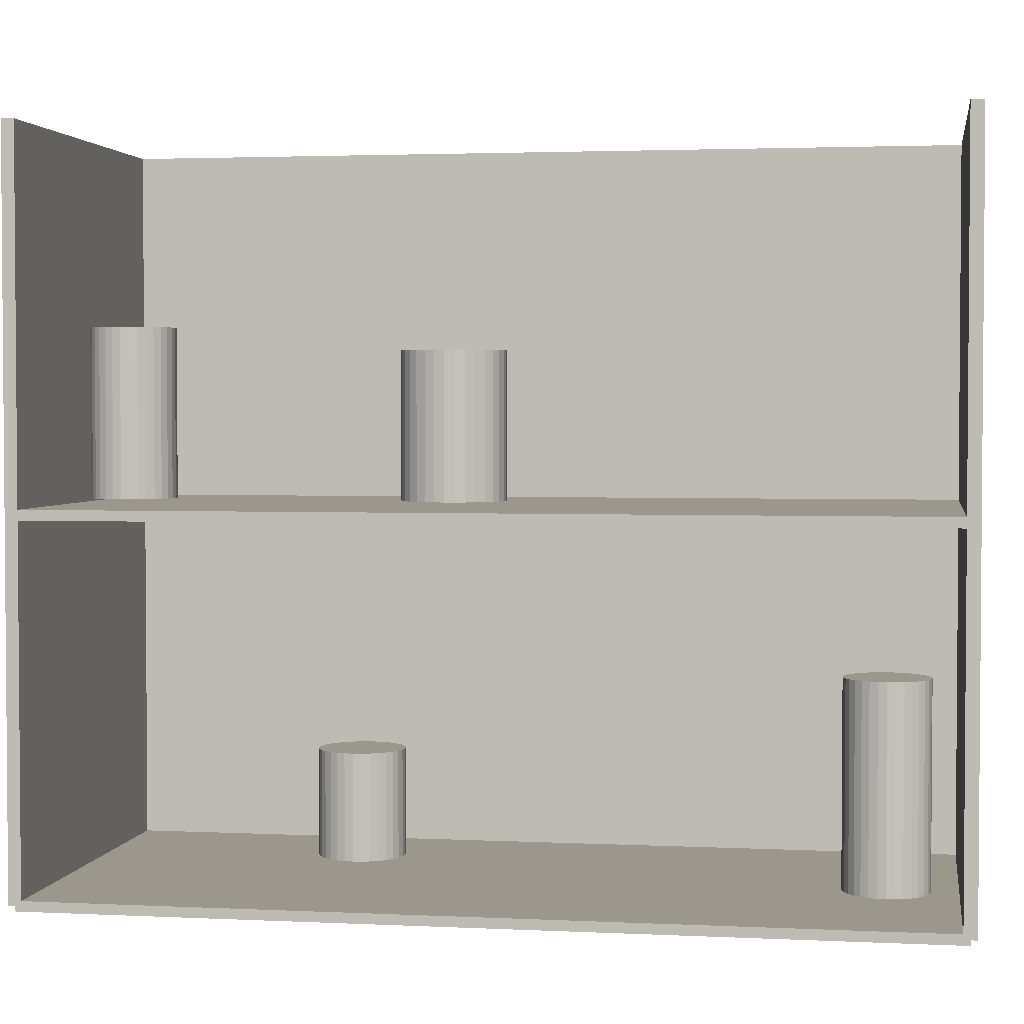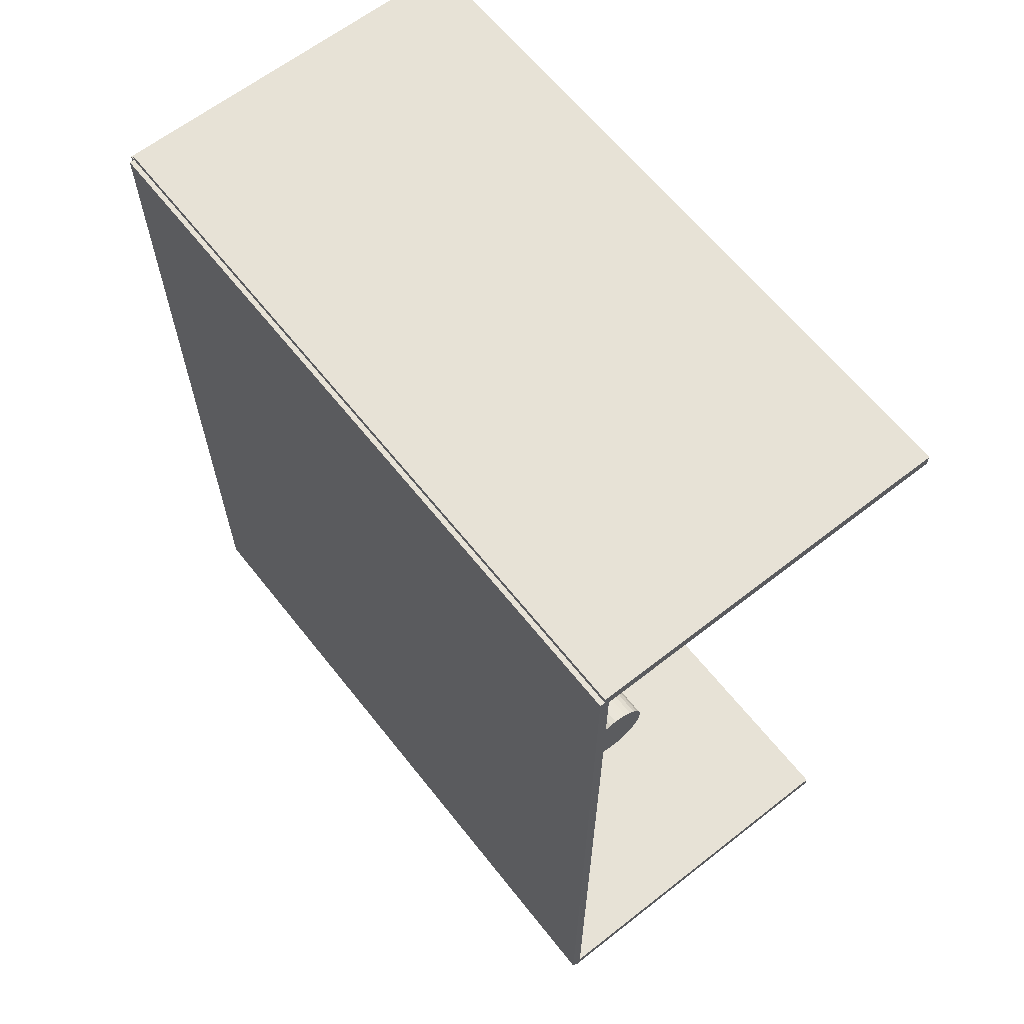
<metadata>
{"format":"obj","ext":"obj","renderer":"f3d","projection":"perspective","resolution":1024,"background":"white","views":[{"elev":2.6,"azim":99.4,"up":"+Z"},{"elev":63.2,"azim":-38.3,"up":"+Y"}]}
</metadata>
<code>
v -0.09808 -0.225 -0.002557
v -0.09808 -0.225 0.002557
v -0.09808 0.225 -0.002557
v -0.09808 0.225 0.002557
v 0.09808 -0.225 -0.002557
v 0.09808 -0.225 0.002557
v 0.09808 0.225 -0.002557
v 0.09808 0.225 0.002557
v -0.09552 -0.225 0
v -0.1006 -0.225 0
v -0.09552 0.225 0
v -0.1006 0.225 0
v -0.09552 -0.225 0.375
v -0.1006 -0.225 0.375
v -0.09552 0.225 0.375
v -0.1006 0.225 0.375
v -0.09808 -0.225 0.1849
v -0.09808 -0.225 0.1901
v -0.09808 0.225 0.1849
v -0.09808 0.225 0.1901
v 0.09808 -0.225 0.1849
v 0.09808 -0.225 0.1901
v 0.09808 0.225 0.1849
v 0.09808 0.225 0.1901
v -0.09808 0.2218 0.375
v -0.09808 0.2282 0.375
v -0.09808 0.2218 0
v -0.09808 0.2282 0
v 0.09808 0.2218 0.375
v 0.09808 0.2282 0.375
v 0.09808 0.2218 0
v 0.09808 0.2282 0
v -0.09808 -0.2218 0
v -0.09808 -0.2282 0
v -0.09808 -0.2218 0.375
v -0.09808 -0.2282 0.375
v 0.09808 -0.2218 0
v 0.09808 -0.2282 0
v 0.09808 -0.2218 0.375
v 0.09808 -0.2282 0.375
v 0.01722 0.1866 0.005115
v 0.03867 0.1866 0.005115
v 0.03867 0.1866 0.0569
v 0.01722 0.1866 0.0569
v 0.03826 0.1908 0.005115
v 0.03826 0.1908 0.0569
v 0.03704 0.1948 0.005115
v 0.03704 0.1948 0.0569
v 0.03506 0.1985 0.005115
v 0.03506 0.1985 0.0569
v 0.03239 0.2017 0.005115
v 0.03239 0.2017 0.0569
v 0.02914 0.2044 0.005115
v 0.02914 0.2044 0.0569
v 0.02543 0.2064 0.005115
v 0.02543 0.2064 0.0569
v 0.0214 0.2076 0.005115
v 0.0214 0.2076 0.0569
v 0.01722 0.208 0.005115
v 0.01722 0.208 0.0569
v 0.01303 0.2076 0.005115
v 0.01303 0.2076 0.0569
v 0.009008 0.2064 0.005115
v 0.009008 0.2064 0.0569
v 0.005299 0.2044 0.005115
v 0.005299 0.2044 0.0569
v 0.002048 0.2017 0.005115
v 0.002048 0.2017 0.0569
v -0.0006202 0.1985 0.005115
v -0.0006202 0.1985 0.0569
v -0.002603 0.1948 0.005115
v -0.002603 0.1948 0.0569
v -0.003824 0.1908 0.005115
v -0.003824 0.1908 0.0569
v -0.004236 0.1866 0.005115
v -0.004236 0.1866 0.0569
v -0.003824 0.1824 0.005115
v -0.003824 0.1824 0.0569
v -0.002603 0.1784 0.005115
v -0.002603 0.1784 0.0569
v -0.0006202 0.1746 0.005115
v -0.0006202 0.1746 0.0569
v 0.002048 0.1714 0.005115
v 0.002048 0.1714 0.0569
v 0.005299 0.1687 0.005115
v 0.005299 0.1687 0.0569
v 0.009008 0.1667 0.005115
v 0.009008 0.1667 0.0569
v 0.01303 0.1655 0.005115
v 0.01303 0.1655 0.0569
v 0.01722 0.1651 0.005115
v 0.01722 0.1651 0.0569
v 0.0214 0.1655 0.005115
v 0.0214 0.1655 0.0569
v 0.02543 0.1667 0.005115
v 0.02543 0.1667 0.0569
v 0.02914 0.1687 0.005115
v 0.02914 0.1687 0.0569
v 0.03239 0.1714 0.005115
v 0.03239 0.1714 0.0569
v 0.03506 0.1746 0.005115
v 0.03506 0.1746 0.0569
v 0.03704 0.1784 0.005115
v 0.03704 0.1784 0.0569
v 0.03826 0.1824 0.005115
v 0.03826 0.1824 0.0569
v 0.01722 0.1866 0.0569
v 0.03867 0.1866 0.0569
v 0.03867 0.1866 0.1087
v 0.01722 0.1866 0.1087
v 0.03826 0.1908 0.0569
v 0.03826 0.1908 0.1087
v 0.03704 0.1948 0.0569
v 0.03704 0.1948 0.1087
v 0.03506 0.1985 0.0569
v 0.03506 0.1985 0.1087
v 0.03239 0.2017 0.0569
v 0.03239 0.2017 0.1087
v 0.02914 0.2044 0.0569
v 0.02914 0.2044 0.1087
v 0.02543 0.2064 0.0569
v 0.02543 0.2064 0.1087
v 0.0214 0.2076 0.0569
v 0.0214 0.2076 0.1087
v 0.01722 0.208 0.0569
v 0.01722 0.208 0.1087
v 0.01303 0.2076 0.0569
v 0.01303 0.2076 0.1087
v 0.009008 0.2064 0.0569
v 0.009008 0.2064 0.1087
v 0.005299 0.2044 0.0569
v 0.005299 0.2044 0.1087
v 0.002048 0.2017 0.0569
v 0.002048 0.2017 0.1087
v -0.0006202 0.1985 0.0569
v -0.0006202 0.1985 0.1087
v -0.002603 0.1948 0.0569
v -0.002603 0.1948 0.1087
v -0.003824 0.1908 0.0569
v -0.003824 0.1908 0.1087
v -0.004236 0.1866 0.0569
v -0.004236 0.1866 0.1087
v -0.003824 0.1824 0.0569
v -0.003824 0.1824 0.1087
v -0.002603 0.1784 0.0569
v -0.002603 0.1784 0.1087
v -0.0006202 0.1746 0.0569
v -0.0006202 0.1746 0.1087
v 0.002048 0.1714 0.0569
v 0.002048 0.1714 0.1087
v 0.005299 0.1687 0.0569
v 0.005299 0.1687 0.1087
v 0.009008 0.1667 0.0569
v 0.009008 0.1667 0.1087
v 0.01303 0.1655 0.0569
v 0.01303 0.1655 0.1087
v 0.01722 0.1651 0.0569
v 0.01722 0.1651 0.1087
v 0.0214 0.1655 0.0569
v 0.0214 0.1655 0.1087
v 0.02543 0.1667 0.0569
v 0.02543 0.1667 0.1087
v 0.02914 0.1687 0.0569
v 0.02914 0.1687 0.1087
v 0.03239 0.1714 0.0569
v 0.03239 0.1714 0.1087
v 0.03506 0.1746 0.0569
v 0.03506 0.1746 0.1087
v 0.03704 0.1784 0.0569
v 0.03704 0.1784 0.1087
v 0.03826 0.1824 0.0569
v 0.03826 0.1824 0.1087
v -0.0346 -0.08467 0.005115
v -0.01193 -0.08467 0.005115
v -0.01193 -0.08467 0.06095
v -0.0346 -0.08467 0.06095
v -0.01236 -0.08025 0.005115
v -0.01236 -0.08025 0.06095
v -0.01365 -0.07599 0.005115
v -0.01365 -0.07599 0.06095
v -0.01575 -0.07207 0.005115
v -0.01575 -0.07207 0.06095
v -0.01857 -0.06864 0.005115
v -0.01857 -0.06864 0.06095
v -0.022 -0.06582 0.005115
v -0.022 -0.06582 0.06095
v -0.02592 -0.06372 0.005115
v -0.02592 -0.06372 0.06095
v -0.03018 -0.06243 0.005115
v -0.03018 -0.06243 0.06095
v -0.0346 -0.062 0.005115
v -0.0346 -0.062 0.06095
v -0.03902 -0.06243 0.005115
v -0.03902 -0.06243 0.06095
v -0.04328 -0.06372 0.005115
v -0.04328 -0.06372 0.06095
v -0.0472 -0.06582 0.005115
v -0.0472 -0.06582 0.06095
v -0.05063 -0.06864 0.005115
v -0.05063 -0.06864 0.06095
v -0.05345 -0.07207 0.005115
v -0.05345 -0.07207 0.06095
v -0.05555 -0.07599 0.005115
v -0.05555 -0.07599 0.06095
v -0.05684 -0.08025 0.005115
v -0.05684 -0.08025 0.06095
v -0.05727 -0.08467 0.005115
v -0.05727 -0.08467 0.06095
v -0.05684 -0.08909 0.005115
v -0.05684 -0.08909 0.06095
v -0.05555 -0.09335 0.005115
v -0.05555 -0.09335 0.06095
v -0.05345 -0.09727 0.005115
v -0.05345 -0.09727 0.06095
v -0.05063 -0.1007 0.005115
v -0.05063 -0.1007 0.06095
v -0.0472 -0.1035 0.005115
v -0.0472 -0.1035 0.06095
v -0.04328 -0.1056 0.005115
v -0.04328 -0.1056 0.06095
v -0.03902 -0.1069 0.005115
v -0.03902 -0.1069 0.06095
v -0.0346 -0.1073 0.005115
v -0.0346 -0.1073 0.06095
v -0.03018 -0.1069 0.005115
v -0.03018 -0.1069 0.06095
v -0.02592 -0.1056 0.005115
v -0.02592 -0.1056 0.06095
v -0.022 -0.1035 0.005115
v -0.022 -0.1035 0.06095
v -0.01857 -0.1007 0.005115
v -0.01857 -0.1007 0.06095
v -0.01575 -0.09727 0.005115
v -0.01575 -0.09727 0.06095
v -0.01365 -0.09335 0.005115
v -0.01365 -0.09335 0.06095
v -0.01236 -0.08909 0.005115
v -0.01236 -0.08909 0.06095
v 0.0108 -0.1925 0.1926
v 0.03249 -0.1925 0.1926
v 0.03249 -0.1925 0.2788
v 0.0108 -0.1925 0.2788
v 0.03208 -0.1883 0.1926
v 0.03208 -0.1883 0.2788
v 0.03084 -0.1842 0.1926
v 0.03084 -0.1842 0.2788
v 0.02884 -0.1804 0.1926
v 0.02884 -0.1804 0.2788
v 0.02614 -0.1772 0.1926
v 0.02614 -0.1772 0.2788
v 0.02285 -0.1745 0.1926
v 0.02285 -0.1745 0.2788
v 0.0191 -0.1725 0.1926
v 0.0191 -0.1725 0.2788
v 0.01503 -0.1712 0.1926
v 0.01503 -0.1712 0.2788
v 0.0108 -0.1708 0.1926
v 0.0108 -0.1708 0.2788
v 0.006569 -0.1712 0.1926
v 0.006569 -0.1712 0.2788
v 0.0025 -0.1725 0.1926
v 0.0025 -0.1725 0.2788
v -0.001251 -0.1745 0.1926
v -0.001251 -0.1745 0.2788
v -0.004538 -0.1772 0.1926
v -0.004538 -0.1772 0.2788
v -0.007236 -0.1804 0.1926
v -0.007236 -0.1804 0.2788
v -0.00924 -0.1842 0.1926
v -0.00924 -0.1842 0.2788
v -0.01047 -0.1883 0.1926
v -0.01047 -0.1883 0.2788
v -0.01089 -0.1925 0.1926
v -0.01089 -0.1925 0.2788
v -0.01047 -0.1967 0.1926
v -0.01047 -0.1967 0.2788
v -0.00924 -0.2008 0.1926
v -0.00924 -0.2008 0.2788
v -0.007236 -0.2046 0.1926
v -0.007236 -0.2046 0.2788
v -0.004538 -0.2078 0.1926
v -0.004538 -0.2078 0.2788
v -0.001251 -0.2105 0.1926
v -0.001251 -0.2105 0.2788
v 0.0025 -0.2125 0.1926
v 0.0025 -0.2125 0.2788
v 0.006569 -0.2138 0.1926
v 0.006569 -0.2138 0.2788
v 0.0108 -0.2142 0.1926
v 0.0108 -0.2142 0.2788
v 0.01503 -0.2138 0.1926
v 0.01503 -0.2138 0.2788
v 0.0191 -0.2125 0.1926
v 0.0191 -0.2125 0.2788
v 0.02285 -0.2105 0.1926
v 0.02285 -0.2105 0.2788
v 0.02614 -0.2078 0.1926
v 0.02614 -0.2078 0.2788
v 0.02884 -0.2046 0.1926
v 0.02884 -0.2046 0.2788
v 0.03084 -0.2008 0.1926
v 0.03084 -0.2008 0.2788
v 0.03208 -0.1967 0.1926
v 0.03208 -0.1967 0.2788
v 0.01726 -0.02586 0.1926
v 0.04341 -0.02586 0.1926
v 0.04341 -0.02586 0.2666
v 0.01726 -0.02586 0.2666
v 0.04291 -0.02075 0.1926
v 0.04291 -0.02075 0.2666
v 0.04142 -0.01585 0.1926
v 0.04142 -0.01585 0.2666
v 0.03901 -0.01132 0.1926
v 0.03901 -0.01132 0.2666
v 0.03575 -0.007361 0.1926
v 0.03575 -0.007361 0.2666
v 0.03179 -0.004108 0.1926
v 0.03179 -0.004108 0.2666
v 0.02727 -0.001691 0.1926
v 0.02727 -0.001691 0.2666
v 0.02236 -0.0002029 0.1926
v 0.02236 -0.0002029 0.2666
v 0.01726 0.0002997 0.1926
v 0.01726 0.0002997 0.2666
v 0.01216 -0.0002029 0.1926
v 0.01216 -0.0002029 0.2666
v 0.007249 -0.001691 0.1926
v 0.007249 -0.001691 0.2666
v 0.002727 -0.004108 0.1926
v 0.002727 -0.004108 0.2666
v -0.001236 -0.007361 0.1926
v -0.001236 -0.007361 0.2666
v -0.004489 -0.01132 0.1926
v -0.004489 -0.01132 0.2666
v -0.006906 -0.01585 0.1926
v -0.006906 -0.01585 0.2666
v -0.008395 -0.02075 0.1926
v -0.008395 -0.02075 0.2666
v -0.008897 -0.02586 0.1926
v -0.008897 -0.02586 0.2666
v -0.008395 -0.03096 0.1926
v -0.008395 -0.03096 0.2666
v -0.006906 -0.03587 0.1926
v -0.006906 -0.03587 0.2666
v -0.004489 -0.04039 0.1926
v -0.004489 -0.04039 0.2666
v -0.001236 -0.04435 0.1926
v -0.001236 -0.04435 0.2666
v 0.002727 -0.0476 0.1926
v 0.002727 -0.0476 0.2666
v 0.007249 -0.05002 0.1926
v 0.007249 -0.05002 0.2666
v 0.01216 -0.05151 0.1926
v 0.01216 -0.05151 0.2666
v 0.01726 -0.05201 0.1926
v 0.01726 -0.05201 0.2666
v 0.02236 -0.05151 0.1926
v 0.02236 -0.05151 0.2666
v 0.02727 -0.05002 0.1926
v 0.02727 -0.05002 0.2666
v 0.03179 -0.0476 0.1926
v 0.03179 -0.0476 0.2666
v 0.03575 -0.04435 0.1926
v 0.03575 -0.04435 0.2666
v 0.03901 -0.04039 0.1926
v 0.03901 -0.04039 0.2666
v 0.04142 -0.03587 0.1926
v 0.04142 -0.03587 0.2666
v 0.04291 -0.03096 0.1926
v 0.04291 -0.03096 0.2666
f 2 4 1
f 5 2 1
f 1 4 3
f 3 5 1
f 2 8 4
f 6 2 5
f 6 8 2
f 4 8 3
f 7 5 3
f 3 8 7
f 7 6 5
f 8 6 7
f 10 12 9
f 13 10 9
f 9 12 11
f 11 13 9
f 10 16 12
f 14 10 13
f 14 16 10
f 12 16 11
f 15 13 11
f 11 16 15
f 15 14 13
f 16 14 15
f 18 20 17
f 21 18 17
f 17 20 19
f 19 21 17
f 18 24 20
f 22 18 21
f 22 24 18
f 20 24 19
f 23 21 19
f 19 24 23
f 23 22 21
f 24 22 23
f 26 28 25
f 29 26 25
f 25 28 27
f 27 29 25
f 26 32 28
f 30 26 29
f 30 32 26
f 28 32 27
f 31 29 27
f 27 32 31
f 31 30 29
f 32 30 31
f 34 36 33
f 37 34 33
f 33 36 35
f 35 37 33
f 34 40 36
f 38 34 37
f 38 40 34
f 36 40 35
f 39 37 35
f 35 40 39
f 39 38 37
f 40 38 39
f 42 41 45
f 42 45 43
f 43 45 46
f 43 46 44
f 45 41 47
f 45 47 46
f 46 47 48
f 46 48 44
f 47 41 49
f 47 49 48
f 48 49 50
f 48 50 44
f 49 41 51
f 49 51 50
f 50 51 52
f 50 52 44
f 51 41 53
f 51 53 52
f 52 53 54
f 52 54 44
f 53 41 55
f 53 55 54
f 54 55 56
f 54 56 44
f 55 41 57
f 55 57 56
f 56 57 58
f 56 58 44
f 57 41 59
f 57 59 58
f 58 59 60
f 58 60 44
f 59 41 61
f 59 61 60
f 60 61 62
f 60 62 44
f 61 41 63
f 61 63 62
f 62 63 64
f 62 64 44
f 63 41 65
f 63 65 64
f 64 65 66
f 64 66 44
f 65 41 67
f 65 67 66
f 66 67 68
f 66 68 44
f 67 41 69
f 67 69 68
f 68 69 70
f 68 70 44
f 69 41 71
f 69 71 70
f 70 71 72
f 70 72 44
f 71 41 73
f 71 73 72
f 72 73 74
f 72 74 44
f 73 41 75
f 73 75 74
f 74 75 76
f 74 76 44
f 75 41 77
f 75 77 76
f 76 77 78
f 76 78 44
f 77 41 79
f 77 79 78
f 78 79 80
f 78 80 44
f 79 41 81
f 79 81 80
f 80 81 82
f 80 82 44
f 81 41 83
f 81 83 82
f 82 83 84
f 82 84 44
f 83 41 85
f 83 85 84
f 84 85 86
f 84 86 44
f 85 41 87
f 85 87 86
f 86 87 88
f 86 88 44
f 87 41 89
f 87 89 88
f 88 89 90
f 88 90 44
f 89 41 91
f 89 91 90
f 90 91 92
f 90 92 44
f 91 41 93
f 91 93 92
f 92 93 94
f 92 94 44
f 93 41 95
f 93 95 94
f 94 95 96
f 94 96 44
f 95 41 97
f 95 97 96
f 96 97 98
f 96 98 44
f 97 41 99
f 97 99 98
f 98 99 100
f 98 100 44
f 99 41 101
f 99 101 100
f 100 101 102
f 100 102 44
f 101 41 103
f 101 103 102
f 102 103 104
f 102 104 44
f 103 41 105
f 103 105 104
f 104 105 106
f 104 106 44
f 105 41 42
f 105 42 106
f 106 42 43
f 106 43 44
f 108 107 111
f 108 111 109
f 109 111 112
f 109 112 110
f 111 107 113
f 111 113 112
f 112 113 114
f 112 114 110
f 113 107 115
f 113 115 114
f 114 115 116
f 114 116 110
f 115 107 117
f 115 117 116
f 116 117 118
f 116 118 110
f 117 107 119
f 117 119 118
f 118 119 120
f 118 120 110
f 119 107 121
f 119 121 120
f 120 121 122
f 120 122 110
f 121 107 123
f 121 123 122
f 122 123 124
f 122 124 110
f 123 107 125
f 123 125 124
f 124 125 126
f 124 126 110
f 125 107 127
f 125 127 126
f 126 127 128
f 126 128 110
f 127 107 129
f 127 129 128
f 128 129 130
f 128 130 110
f 129 107 131
f 129 131 130
f 130 131 132
f 130 132 110
f 131 107 133
f 131 133 132
f 132 133 134
f 132 134 110
f 133 107 135
f 133 135 134
f 134 135 136
f 134 136 110
f 135 107 137
f 135 137 136
f 136 137 138
f 136 138 110
f 137 107 139
f 137 139 138
f 138 139 140
f 138 140 110
f 139 107 141
f 139 141 140
f 140 141 142
f 140 142 110
f 141 107 143
f 141 143 142
f 142 143 144
f 142 144 110
f 143 107 145
f 143 145 144
f 144 145 146
f 144 146 110
f 145 107 147
f 145 147 146
f 146 147 148
f 146 148 110
f 147 107 149
f 147 149 148
f 148 149 150
f 148 150 110
f 149 107 151
f 149 151 150
f 150 151 152
f 150 152 110
f 151 107 153
f 151 153 152
f 152 153 154
f 152 154 110
f 153 107 155
f 153 155 154
f 154 155 156
f 154 156 110
f 155 107 157
f 155 157 156
f 156 157 158
f 156 158 110
f 157 107 159
f 157 159 158
f 158 159 160
f 158 160 110
f 159 107 161
f 159 161 160
f 160 161 162
f 160 162 110
f 161 107 163
f 161 163 162
f 162 163 164
f 162 164 110
f 163 107 165
f 163 165 164
f 164 165 166
f 164 166 110
f 165 107 167
f 165 167 166
f 166 167 168
f 166 168 110
f 167 107 169
f 167 169 168
f 168 169 170
f 168 170 110
f 169 107 171
f 169 171 170
f 170 171 172
f 170 172 110
f 171 107 108
f 171 108 172
f 172 108 109
f 172 109 110
f 174 173 177
f 174 177 175
f 175 177 178
f 175 178 176
f 177 173 179
f 177 179 178
f 178 179 180
f 178 180 176
f 179 173 181
f 179 181 180
f 180 181 182
f 180 182 176
f 181 173 183
f 181 183 182
f 182 183 184
f 182 184 176
f 183 173 185
f 183 185 184
f 184 185 186
f 184 186 176
f 185 173 187
f 185 187 186
f 186 187 188
f 186 188 176
f 187 173 189
f 187 189 188
f 188 189 190
f 188 190 176
f 189 173 191
f 189 191 190
f 190 191 192
f 190 192 176
f 191 173 193
f 191 193 192
f 192 193 194
f 192 194 176
f 193 173 195
f 193 195 194
f 194 195 196
f 194 196 176
f 195 173 197
f 195 197 196
f 196 197 198
f 196 198 176
f 197 173 199
f 197 199 198
f 198 199 200
f 198 200 176
f 199 173 201
f 199 201 200
f 200 201 202
f 200 202 176
f 201 173 203
f 201 203 202
f 202 203 204
f 202 204 176
f 203 173 205
f 203 205 204
f 204 205 206
f 204 206 176
f 205 173 207
f 205 207 206
f 206 207 208
f 206 208 176
f 207 173 209
f 207 209 208
f 208 209 210
f 208 210 176
f 209 173 211
f 209 211 210
f 210 211 212
f 210 212 176
f 211 173 213
f 211 213 212
f 212 213 214
f 212 214 176
f 213 173 215
f 213 215 214
f 214 215 216
f 214 216 176
f 215 173 217
f 215 217 216
f 216 217 218
f 216 218 176
f 217 173 219
f 217 219 218
f 218 219 220
f 218 220 176
f 219 173 221
f 219 221 220
f 220 221 222
f 220 222 176
f 221 173 223
f 221 223 222
f 222 223 224
f 222 224 176
f 223 173 225
f 223 225 224
f 224 225 226
f 224 226 176
f 225 173 227
f 225 227 226
f 226 227 228
f 226 228 176
f 227 173 229
f 227 229 228
f 228 229 230
f 228 230 176
f 229 173 231
f 229 231 230
f 230 231 232
f 230 232 176
f 231 173 233
f 231 233 232
f 232 233 234
f 232 234 176
f 233 173 235
f 233 235 234
f 234 235 236
f 234 236 176
f 235 173 237
f 235 237 236
f 236 237 238
f 236 238 176
f 237 173 174
f 237 174 238
f 238 174 175
f 238 175 176
f 240 239 243
f 240 243 241
f 241 243 244
f 241 244 242
f 243 239 245
f 243 245 244
f 244 245 246
f 244 246 242
f 245 239 247
f 245 247 246
f 246 247 248
f 246 248 242
f 247 239 249
f 247 249 248
f 248 249 250
f 248 250 242
f 249 239 251
f 249 251 250
f 250 251 252
f 250 252 242
f 251 239 253
f 251 253 252
f 252 253 254
f 252 254 242
f 253 239 255
f 253 255 254
f 254 255 256
f 254 256 242
f 255 239 257
f 255 257 256
f 256 257 258
f 256 258 242
f 257 239 259
f 257 259 258
f 258 259 260
f 258 260 242
f 259 239 261
f 259 261 260
f 260 261 262
f 260 262 242
f 261 239 263
f 261 263 262
f 262 263 264
f 262 264 242
f 263 239 265
f 263 265 264
f 264 265 266
f 264 266 242
f 265 239 267
f 265 267 266
f 266 267 268
f 266 268 242
f 267 239 269
f 267 269 268
f 268 269 270
f 268 270 242
f 269 239 271
f 269 271 270
f 270 271 272
f 270 272 242
f 271 239 273
f 271 273 272
f 272 273 274
f 272 274 242
f 273 239 275
f 273 275 274
f 274 275 276
f 274 276 242
f 275 239 277
f 275 277 276
f 276 277 278
f 276 278 242
f 277 239 279
f 277 279 278
f 278 279 280
f 278 280 242
f 279 239 281
f 279 281 280
f 280 281 282
f 280 282 242
f 281 239 283
f 281 283 282
f 282 283 284
f 282 284 242
f 283 239 285
f 283 285 284
f 284 285 286
f 284 286 242
f 285 239 287
f 285 287 286
f 286 287 288
f 286 288 242
f 287 239 289
f 287 289 288
f 288 289 290
f 288 290 242
f 289 239 291
f 289 291 290
f 290 291 292
f 290 292 242
f 291 239 293
f 291 293 292
f 292 293 294
f 292 294 242
f 293 239 295
f 293 295 294
f 294 295 296
f 294 296 242
f 295 239 297
f 295 297 296
f 296 297 298
f 296 298 242
f 297 239 299
f 297 299 298
f 298 299 300
f 298 300 242
f 299 239 301
f 299 301 300
f 300 301 302
f 300 302 242
f 301 239 303
f 301 303 302
f 302 303 304
f 302 304 242
f 303 239 240
f 303 240 304
f 304 240 241
f 304 241 242
f 306 305 309
f 306 309 307
f 307 309 310
f 307 310 308
f 309 305 311
f 309 311 310
f 310 311 312
f 310 312 308
f 311 305 313
f 311 313 312
f 312 313 314
f 312 314 308
f 313 305 315
f 313 315 314
f 314 315 316
f 314 316 308
f 315 305 317
f 315 317 316
f 316 317 318
f 316 318 308
f 317 305 319
f 317 319 318
f 318 319 320
f 318 320 308
f 319 305 321
f 319 321 320
f 320 321 322
f 320 322 308
f 321 305 323
f 321 323 322
f 322 323 324
f 322 324 308
f 323 305 325
f 323 325 324
f 324 325 326
f 324 326 308
f 325 305 327
f 325 327 326
f 326 327 328
f 326 328 308
f 327 305 329
f 327 329 328
f 328 329 330
f 328 330 308
f 329 305 331
f 329 331 330
f 330 331 332
f 330 332 308
f 331 305 333
f 331 333 332
f 332 333 334
f 332 334 308
f 333 305 335
f 333 335 334
f 334 335 336
f 334 336 308
f 335 305 337
f 335 337 336
f 336 337 338
f 336 338 308
f 337 305 339
f 337 339 338
f 338 339 340
f 338 340 308
f 339 305 341
f 339 341 340
f 340 341 342
f 340 342 308
f 341 305 343
f 341 343 342
f 342 343 344
f 342 344 308
f 343 305 345
f 343 345 344
f 344 345 346
f 344 346 308
f 345 305 347
f 345 347 346
f 346 347 348
f 346 348 308
f 347 305 349
f 347 349 348
f 348 349 350
f 348 350 308
f 349 305 351
f 349 351 350
f 350 351 352
f 350 352 308
f 351 305 353
f 351 353 352
f 352 353 354
f 352 354 308
f 353 305 355
f 353 355 354
f 354 355 356
f 354 356 308
f 355 305 357
f 355 357 356
f 356 357 358
f 356 358 308
f 357 305 359
f 357 359 358
f 358 359 360
f 358 360 308
f 359 305 361
f 359 361 360
f 360 361 362
f 360 362 308
f 361 305 363
f 361 363 362
f 362 363 364
f 362 364 308
f 363 305 365
f 363 365 364
f 364 365 366
f 364 366 308
f 365 305 367
f 365 367 366
f 366 367 368
f 366 368 308
f 367 305 369
f 367 369 368
f 368 369 370
f 368 370 308
f 369 305 306
f 369 306 370
f 370 306 307
f 370 307 308

</code>
